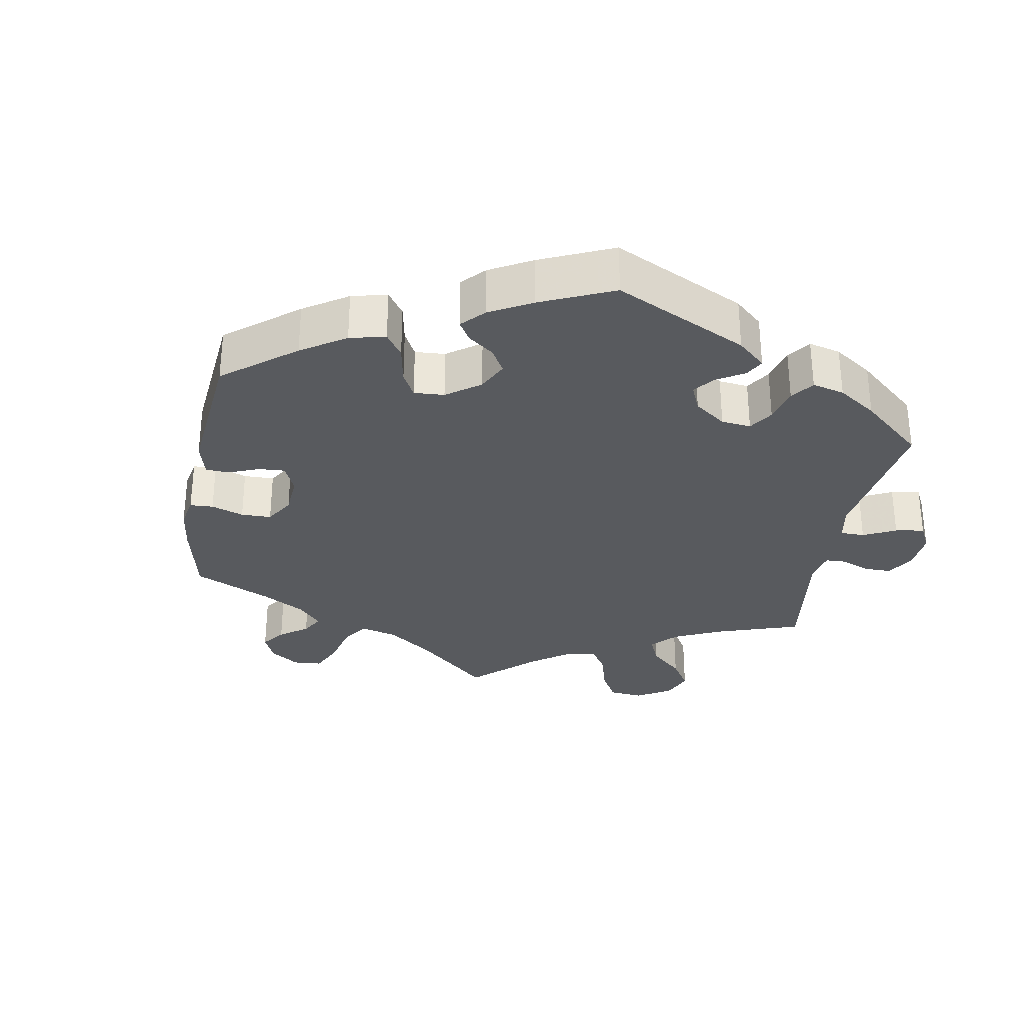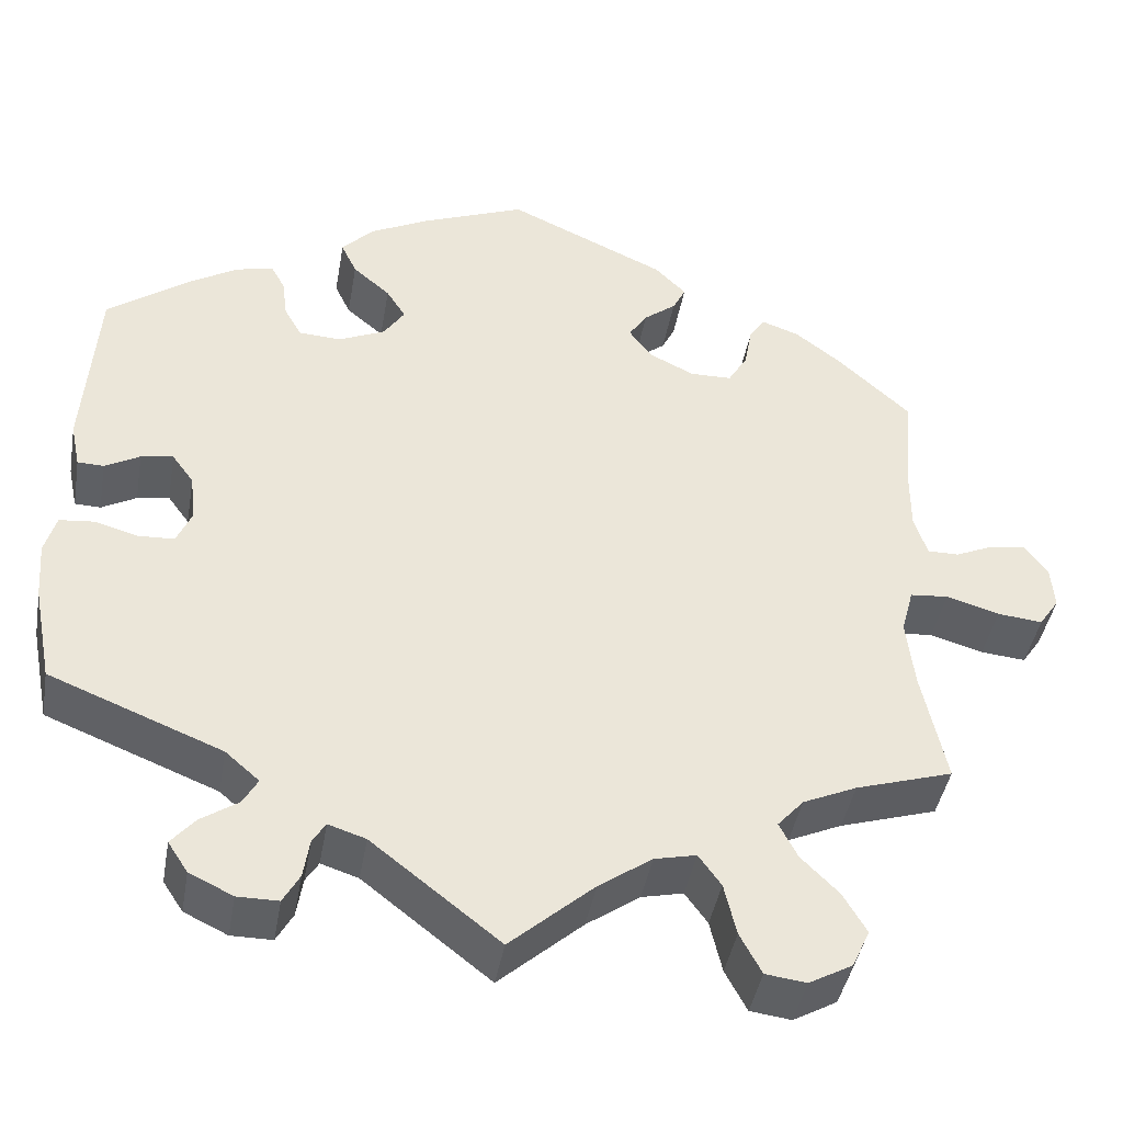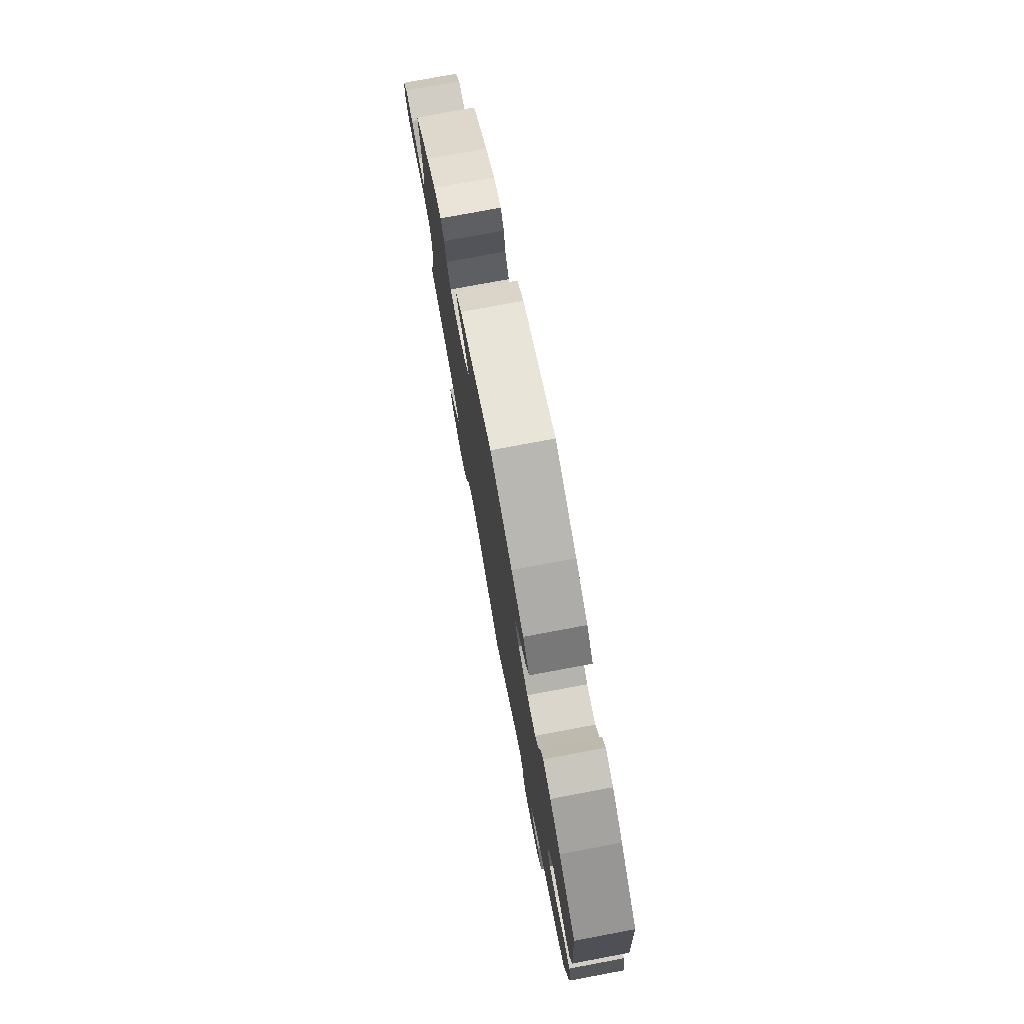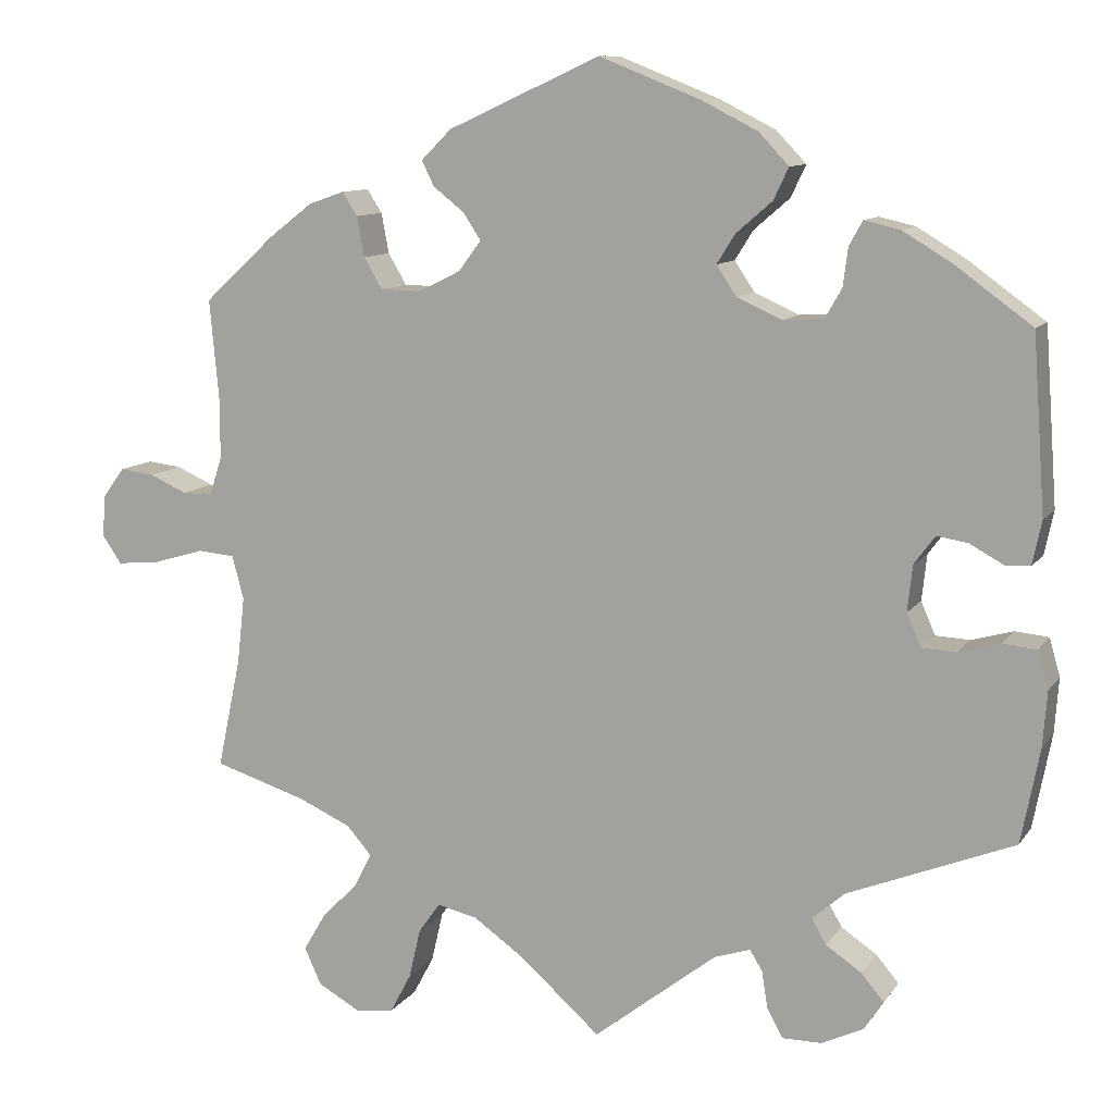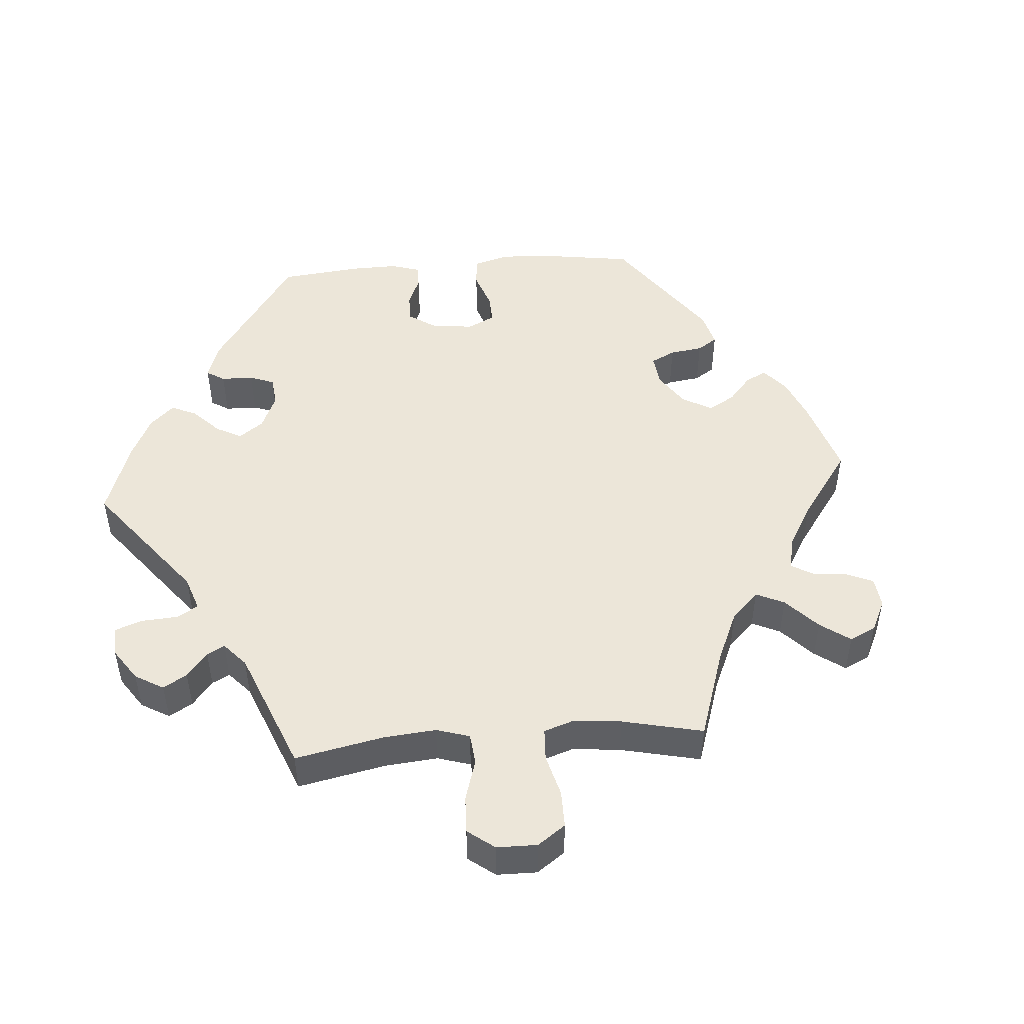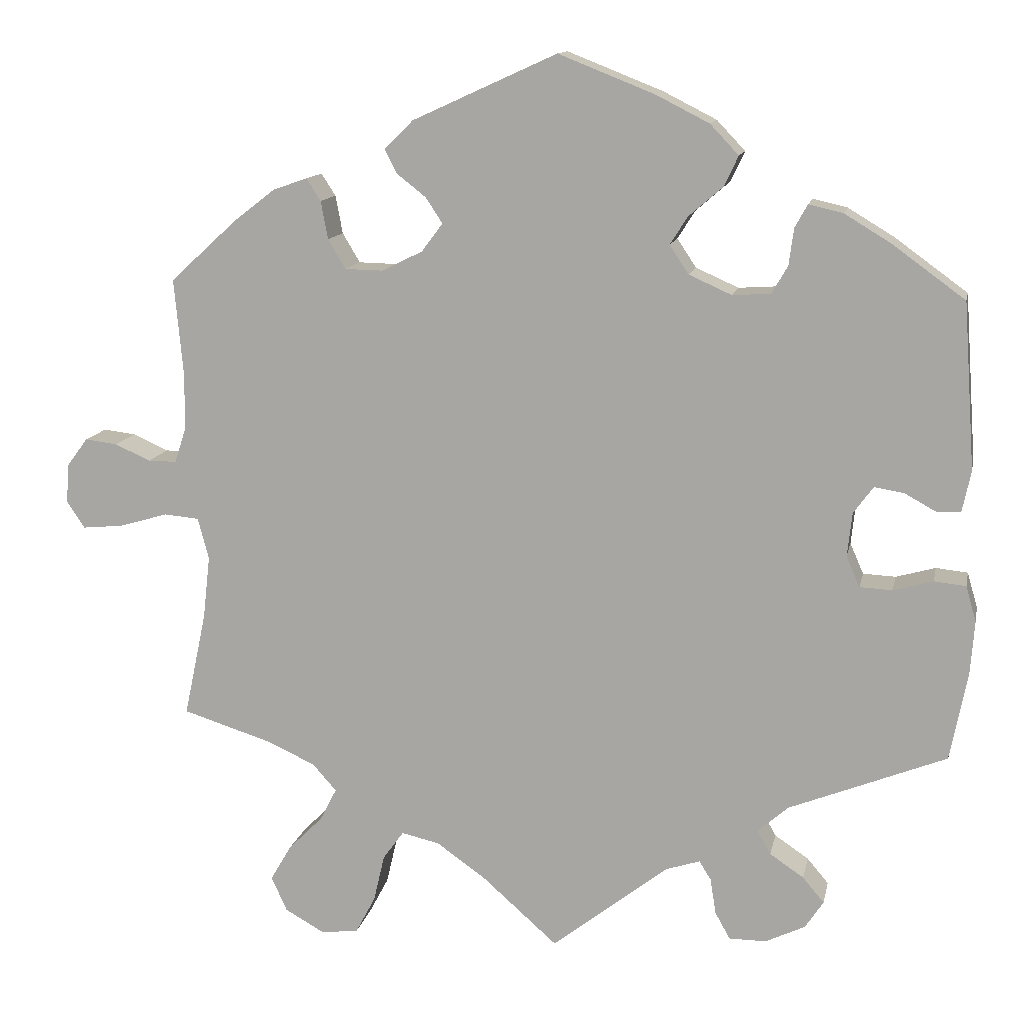
<metadata>
{"format":"obj","ext":"obj","renderer":"f3d","projection":"perspective","resolution":1024,"background":"white","views":[{"elev":-30.8,"azim":49.8,"up":"+Y"},{"elev":-42.6,"azim":170.1,"up":"+Z"},{"elev":76.9,"azim":79.4,"up":"+Z"},{"elev":10.4,"azim":20.8,"up":"+Z"},{"elev":48.6,"azim":-154.6,"up":"+Y"},{"elev":12.7,"azim":11.5,"up":"+Z"}]}
</metadata>
<code>
v 0.12 0.07 0.53
v 0.187 0.07 0.496
v 0.223 0.07 0.458
v 0.205 0.07 0.42
v 0.162 0.07 0.383
v 0.14 0.07 0.348
v 0.164 0.07 0.312
v 0.218 0.07 0.288
v 0.266 0.07 0.291
v 0.286 0.07 0.326
v 0.292 0.07 0.372
v 0.308 0.07 0.401
v 0.351 0.07 0.391
v 0.409 0.07 0.356
v 0.501 0.07 0.289
v 0.516 0.07 0.08
v 0.505 0.07 0.028
v 0.475 0.07 0.027
v 0.435 0.07 0.049
v 0.398 0.07 0.055
v 0.373 0.07 0.021
v 0.367 0.07 -0.034
v 0.384 0.07 -0.073
v 0.425 0.07 -0.075
v 0.475 0.07 -0.061
v 0.515 0.07 -0.065
v 0.528 0.07 -0.11
v 0.523 0.07 -0.176
v 0.501 0.07 -0.289
v 0.303 0.07 -0.368
v 0.264 0.07 -0.402
v 0.281 0.07 -0.432
v 0.324 0.07 -0.461
v 0.351 0.07 -0.493
v 0.328 0.07 -0.528
v 0.278 0.07 -0.552
v 0.231 0.07 -0.552
v 0.212 0.07 -0.518
v 0.205 0.07 -0.473
v 0.19 0.07 -0.449
v 0.147 0.07 -0.463
v 0 0.07 -0.578
v -0.096 0.07 -0.493
v -0.157 0.07 -0.45
v -0.205 0.07 -0.439
v -0.231 0.07 -0.475
v -0.245 0.07 -0.535
v -0.27 0.07 -0.582
v -0.317 0.07 -0.588
v -0.367 0.07 -0.56
v -0.387 0.07 -0.516
v -0.36 0.07 -0.47
v -0.317 0.07 -0.427
v -0.296 0.07 -0.386
v -0.326 0.07 -0.352
v -0.388 0.07 -0.324
v -0.5 0.07 -0.289
v -0.472 0.07 -0.157
v -0.463 0.07 -0.077
v -0.477 0.07 -0.025
v -0.521 0.07 -0.021
v -0.582 0.07 -0.039
v -0.634 0.07 -0.044
v -0.657 0.07 -0.01
v -0.653 0.07 0.04
v -0.627 0.07 0.075
v -0.586 0.07 0.07
v -0.541 0.07 0.05
v -0.505 0.07 0.05
v -0.49 0.07 0.096
v -0.49 0.07 0.168
v -0.501 0.07 0.288
v -0.416 0.07 0.366
v -0.364 0.07 0.406
v -0.321 0.07 0.421
v -0.303 0.07 0.393
v -0.294 0.07 0.345
v -0.272 0.07 0.308
v -0.224 0.07 0.307
v -0.173 0.07 0.332
v -0.146 0.07 0.368
v -0.167 0.07 0.4
v -0.204 0.07 0.429
v -0.219 0.07 0.459
v -0.183 0.07 0.495
v -0.001 0.07 0.578
v 0.12 0 0.53
v 0.187 0 0.496
v 0.223 0 0.458
v 0.205 0 0.42
v 0.162 0 0.383
v 0.14 0 0.348
v 0.164 0 0.312
v 0.218 0 0.288
v 0.266 0 0.291
v 0.286 0 0.326
v 0.292 0 0.372
v 0.308 0 0.401
v 0.351 0 0.391
v 0.409 0 0.356
v 0.501 0 0.289
v 0.516 0 0.08
v 0.505 0 0.028
v 0.475 0 0.027
v 0.435 0 0.049
v 0.398 0 0.055
v 0.373 0 0.021
v 0.367 0 -0.034
v 0.384 0 -0.073
v 0.425 0 -0.075
v 0.475 0 -0.061
v 0.515 0 -0.065
v 0.528 0 -0.11
v 0.523 0 -0.176
v 0.501 0 -0.289
v 0.303 0 -0.368
v 0.264 0 -0.402
v 0.281 0 -0.432
v 0.324 0 -0.461
v 0.351 0 -0.493
v 0.328 0 -0.528
v 0.278 0 -0.552
v 0.231 0 -0.552
v 0.212 0 -0.518
v 0.205 0 -0.473
v 0.19 0 -0.449
v 0.147 0 -0.463
v 0 0 -0.578
v -0.096 0 -0.493
v -0.157 0 -0.45
v -0.205 0 -0.439
v -0.231 0 -0.475
v -0.245 0 -0.535
v -0.27 0 -0.582
v -0.317 0 -0.588
v -0.367 0 -0.56
v -0.387 0 -0.516
v -0.36 0 -0.47
v -0.317 0 -0.427
v -0.296 0 -0.386
v -0.326 0 -0.352
v -0.388 0 -0.324
v -0.5 0 -0.289
v -0.472 0 -0.157
v -0.463 0 -0.077
v -0.477 0 -0.025
v -0.521 0 -0.021
v -0.582 0 -0.039
v -0.634 0 -0.044
v -0.657 0 -0.01
v -0.653 0 0.04
v -0.627 0 0.075
v -0.586 0 0.07
v -0.541 0 0.05
v -0.505 0 0.05
v -0.49 0 0.096
v -0.49 0 0.168
v -0.501 0 0.288
v -0.416 0 0.366
v -0.364 0 0.406
v -0.321 0 0.421
v -0.303 0 0.393
v -0.294 0 0.345
v -0.272 0 0.308
v -0.224 0 0.307
v -0.173 0 0.332
v -0.146 0 0.368
v -0.167 0 0.4
v -0.204 0 0.429
v -0.219 0 0.459
v -0.183 0 0.495
v -0.001 0 0.578
f 82 83 84 85
f 81 82 85 86
f 74 75 76 77
f 74 77 78
f 71 72 73 74
f 70 71 74 78
f 69 70 78 79
f 65 66 67 68
f 65 68 69
f 64 65 69
f 61 62 63 64
f 61 64 69
f 60 61 69 79
f 56 57 58
f 55 56 58 59
f 54 55 59 60
f 50 51 52 53
f 50 53 54
f 49 50 54
f 46 47 48 49
f 45 46 49 54
f 44 45 54 60
f 41 42 43
f 40 41 43 44
f 36 37 38 39
f 36 39 40
f 35 36 40
f 32 33 34 35
f 31 32 35 40
f 30 31 40 44
f 24 25 26 27
f 23 24 27 28
f 16 17 18 19
f 16 19 20
f 15 16 20
f 14 15 20 21
f 10 11 12 13
f 9 10 13 14
f 2 3 4 5
f 2 5 6
f 81 86 1 2
f 80 81 2 6
f 79 80 6 7
f 60 79 7 8
f 44 60 8 9
f 23 28 29 30
f 22 23 30 44
f 21 22 44
f 9 14 21 44
f 171 170 169 168
f 172 171 168 167
f 163 162 161 160
f 164 163 160
f 160 159 158 157
f 164 160 157 156
f 165 164 156 155
f 154 153 152 151
f 155 154 151
f 155 151 150
f 150 149 148 147
f 155 150 147
f 165 155 147 146
f 144 143 142
f 145 144 142 141
f 146 145 141 140
f 139 138 137 136
f 140 139 136
f 140 136 135
f 135 134 133 132
f 140 135 132 131
f 146 140 131 130
f 129 128 127
f 130 129 127 126
f 125 124 123 122
f 126 125 122
f 126 122 121
f 121 120 119 118
f 126 121 118 117
f 130 126 117 116
f 113 112 111 110
f 114 113 110 109
f 105 104 103 102
f 106 105 102
f 106 102 101
f 107 106 101 100
f 99 98 97 96
f 100 99 96 95
f 91 90 89 88
f 92 91 88
f 88 87 172 167
f 92 88 167 166
f 93 92 166 165
f 94 93 165 146
f 95 94 146 130
f 116 115 114 109
f 130 116 109 108
f 130 108 107
f 130 107 100 95
f 1 87 88 2
f 2 88 89 3
f 3 89 90 4
f 4 90 91 5
f 5 91 92 6
f 6 92 93 7
f 7 93 94 8
f 8 94 95 9
f 9 95 96 10
f 10 96 97 11
f 11 97 98 12
f 12 98 99 13
f 13 99 100 14
f 14 100 101 15
f 15 101 102 16
f 16 102 103 17
f 17 103 104 18
f 18 104 105 19
f 19 105 106 20
f 20 106 107 21
f 21 107 108 22
f 22 108 109 23
f 23 109 110 24
f 24 110 111 25
f 25 111 112 26
f 26 112 113 27
f 27 113 114 28
f 28 114 115 29
f 29 115 116 30
f 30 116 117 31
f 31 117 118 32
f 32 118 119 33
f 33 119 120 34
f 34 120 121 35
f 35 121 122 36
f 36 122 123 37
f 37 123 124 38
f 38 124 125 39
f 39 125 126 40
f 40 126 127 41
f 41 127 128 42
f 42 128 129 43
f 43 129 130 44
f 44 130 131 45
f 45 131 132 46
f 46 132 133 47
f 47 133 134 48
f 48 134 135 49
f 49 135 136 50
f 50 136 137 51
f 51 137 138 52
f 52 138 139 53
f 53 139 140 54
f 54 140 141 55
f 55 141 142 56
f 56 142 143 57
f 57 143 144 58
f 58 144 145 59
f 59 145 146 60
f 60 146 147 61
f 61 147 148 62
f 62 148 149 63
f 63 149 150 64
f 64 150 151 65
f 65 151 152 66
f 66 152 153 67
f 67 153 154 68
f 68 154 155 69
f 69 155 156 70
f 70 156 157 71
f 71 157 158 72
f 72 158 159 73
f 73 159 160 74
f 74 160 161 75
f 75 161 162 76
f 76 162 163 77
f 77 163 164 78
f 78 164 165 79
f 79 165 166 80
f 80 166 167 81
f 81 167 168 82
f 82 168 169 83
f 83 169 170 84
f 84 170 171 85
f 85 171 172 86
f 86 172 87 1

</code>
